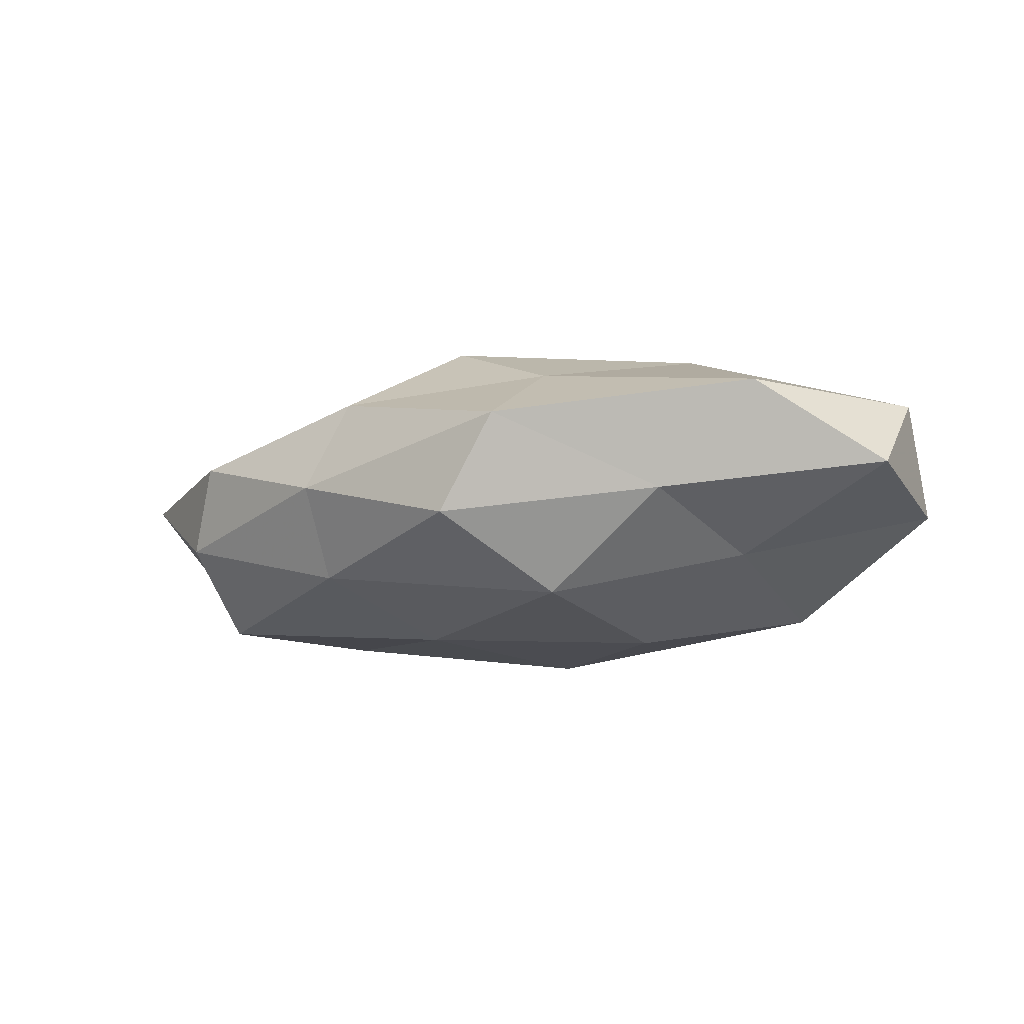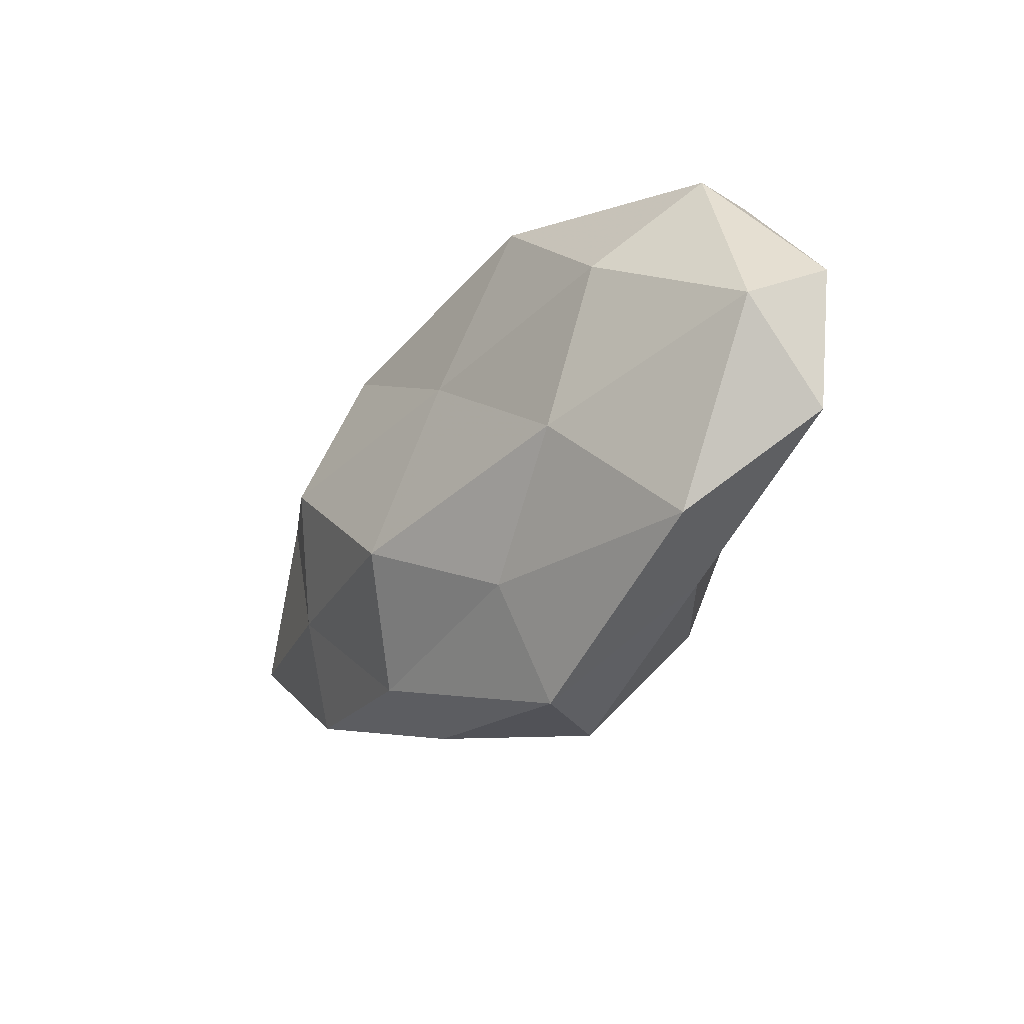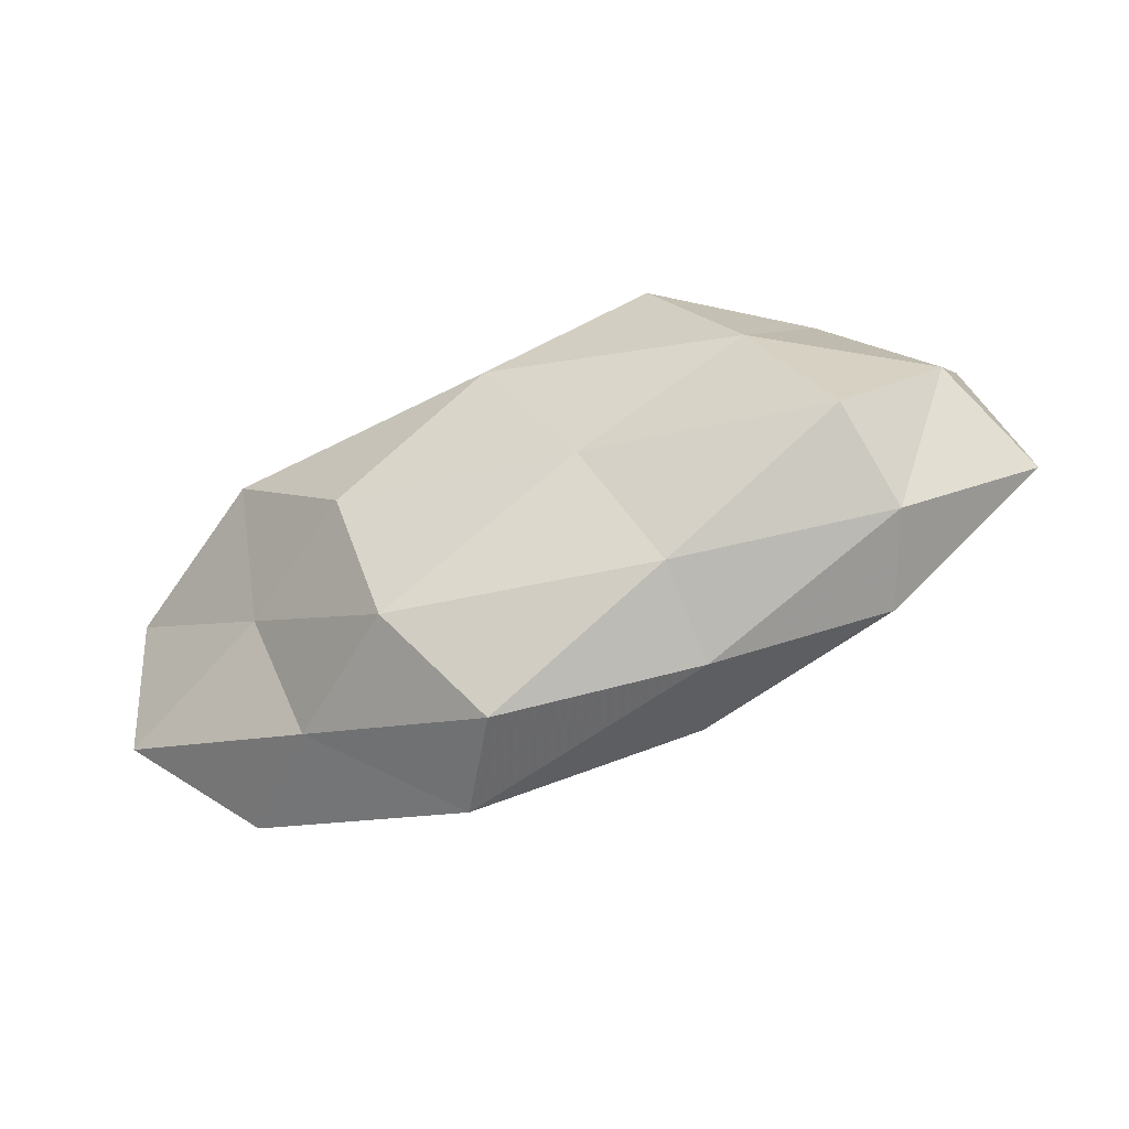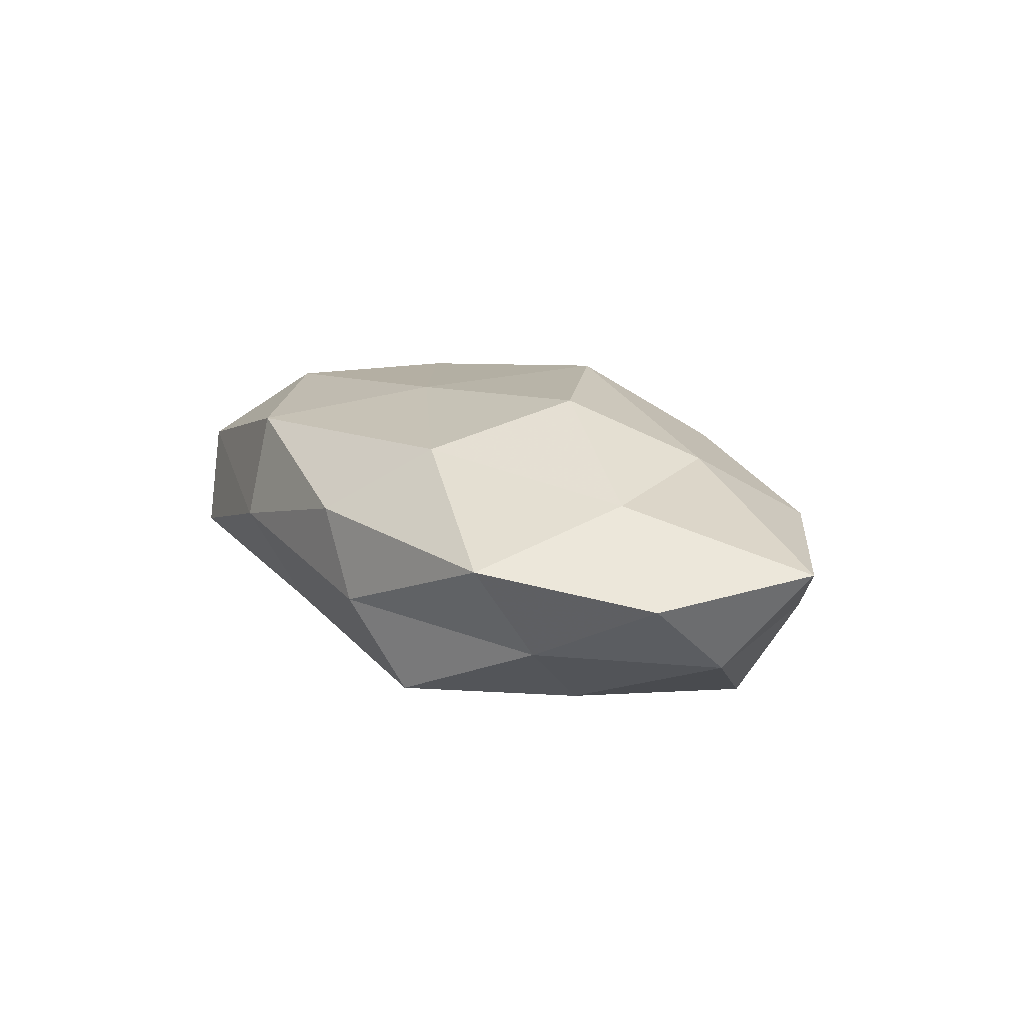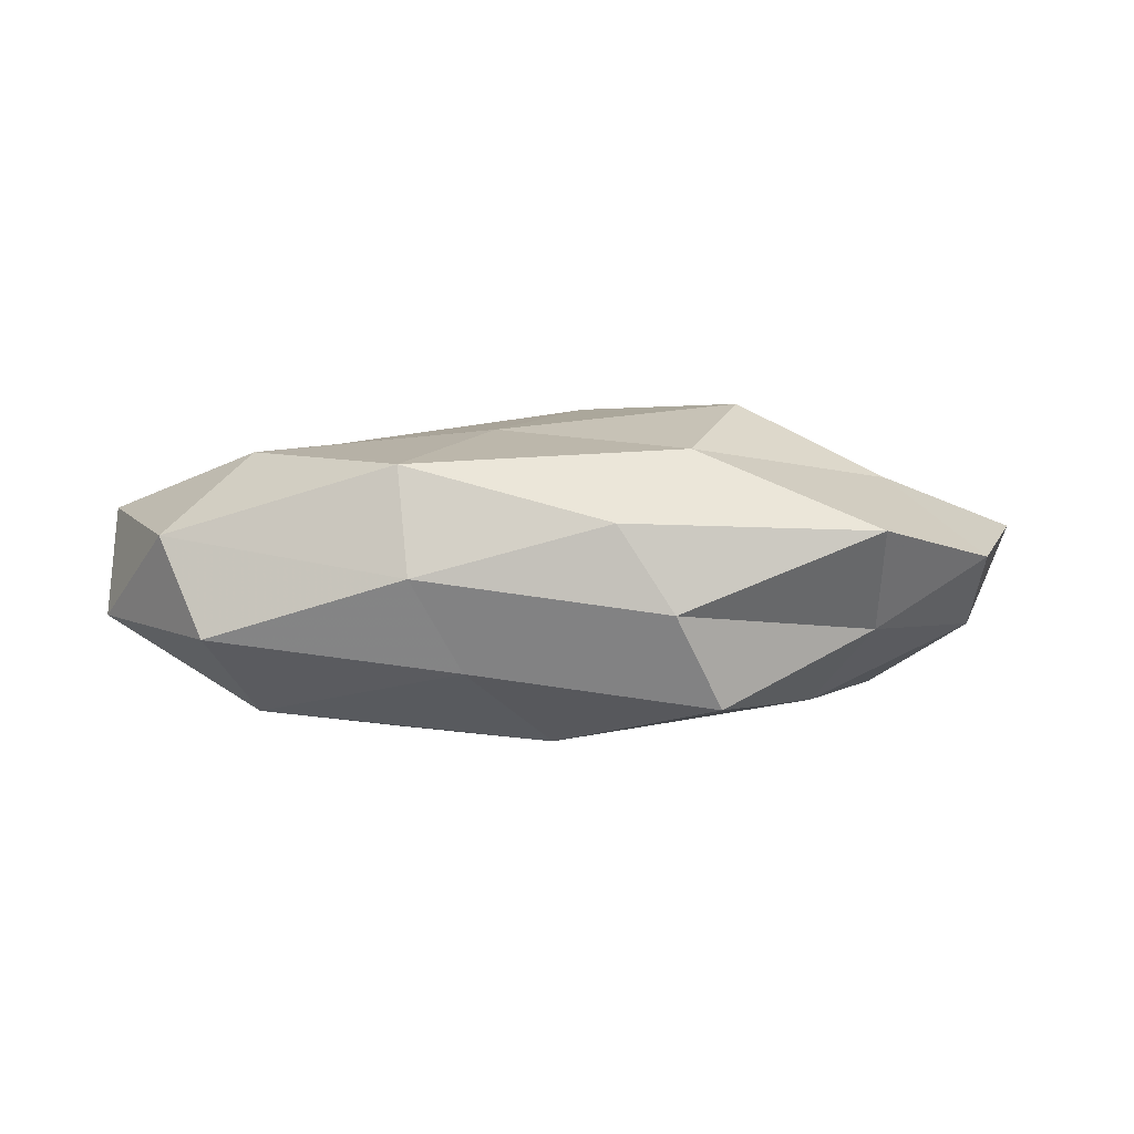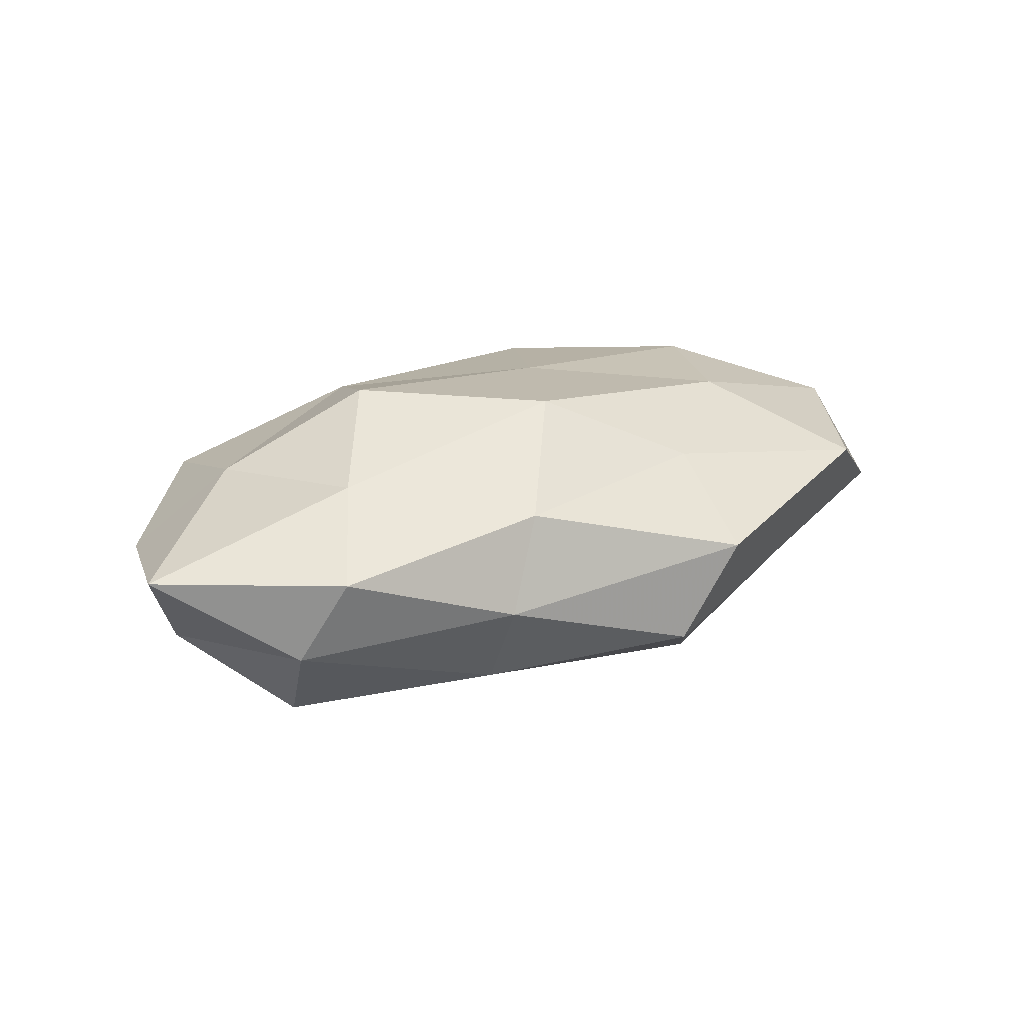
<metadata>
{"format":"obj","ext":"obj","renderer":"f3d","projection":"perspective","resolution":1024,"background":"white","views":[{"elev":-14.7,"azim":25.9,"up":"+Z"},{"elev":-28.3,"azim":55.3,"up":"+Y"},{"elev":-49.9,"azim":-156.3,"up":"+Y"},{"elev":16.0,"azim":-124.0,"up":"+Z"},{"elev":3.7,"azim":179.8,"up":"+Z"},{"elev":22.3,"azim":-34.2,"up":"+Z"}]}
</metadata>
<code>
v 0.04094 -0.02348 0.007064
v -0.0406 0.007855 0.01174
v 0.05418 0.006221 -0.005095
v -0.007457 0.02999 0.007156
v -0.02294 0.002874 0.02071
v -0.01959 -0.02858 -0.0007188
v -0.05246 0.01149 0.002328
v 0.01801 -0.003364 -0.02029
v -0.03798 0.02715 0.006172
v -0.0164 0.01955 0.01533
v 0.03355 -0.007877 -0.01086
v -0.04417 -0.01803 -0.00455
v -0.03952 -0.02199 0.005799
v -0.05204 0.001306 -0.006626
v 0.03475 0.01228 -0.01612
v 0.05446 -0.002062 0.007724
v -0.03263 -0.01052 0.01331
v 0.01577 0.02941 0.0009032
v -0.01157 -0.006876 -0.01797
v 0.01217 -0.02218 0.01209
v -0.04158 -0.01032 -0.01522
v -0.01408 0.0305 -0.003127
v -0.01475 -0.02608 0.01068
v 0.05426 -0.01354 -0.002471
v 0.01713 0.02549 0.01363
v 0.01302 -0.02186 -0.01655
v 0.006634 0.006135 0.01755
v 0.03557 0.009438 0.01484
v 0.02843 -0.02392 -0.005188
v -0.05866 -0.006735 0.005226
v 0.01101 -0.03514 0.003701
v 0.02749 -0.008714 0.01568
v -0.01963 0.0259 -0.01427
v -0.03175 0.008072 -0.01534
v 0.009768 0.02486 -0.01025
v -0.004345 -0.0134 0.02018
v 0.04515 0.01989 0.005318
v -0.03798 0.01886 -0.005688
v 0.0397 0.02428 -0.006397
v -0.0003305 0.01269 -0.01977
v 0.003415 -0.03409 -0.007846
v -0.01925 -0.02268 -0.01172
f 9 7 2
f 10 2 5
f 9 2 10
f 4 9 10
f 6 13 12
f 11 15 3
f 11 8 15
f 5 2 17
f 21 12 14
f 4 22 9
f 4 18 22
f 6 23 13
f 13 23 17
f 24 11 3
f 1 24 16
f 3 16 24
f 4 10 25
f 4 25 18
f 26 8 11
f 26 19 8
f 10 5 27
f 10 27 25
f 25 27 28
f 29 24 1
f 29 11 24
f 26 11 29
f 2 7 30
f 12 13 30
f 14 30 7
f 12 30 14
f 2 30 17
f 17 30 13
f 31 1 20
f 31 23 6
f 31 20 23
f 29 1 31
f 1 16 32
f 20 1 32
f 32 16 28
f 28 27 32
f 14 34 21
f 19 21 34
f 18 35 22
f 22 35 33
f 17 36 5
f 23 36 17
f 23 20 36
f 27 5 36
f 32 36 20
f 27 36 32
f 37 16 3
f 25 37 18
f 37 28 16
f 25 28 37
f 9 38 7
f 7 38 14
f 22 38 9
f 22 33 38
f 38 34 14
f 38 33 34
f 3 15 39
f 35 39 15
f 18 39 35
f 39 37 3
f 18 37 39
f 40 15 8
f 8 19 40
f 19 34 40
f 40 34 33
f 35 15 40
f 33 35 40
f 41 26 29
f 41 31 6
f 41 29 31
f 6 12 42
f 42 12 21
f 42 21 19
f 42 19 26
f 41 6 42
f 41 42 26

</code>
